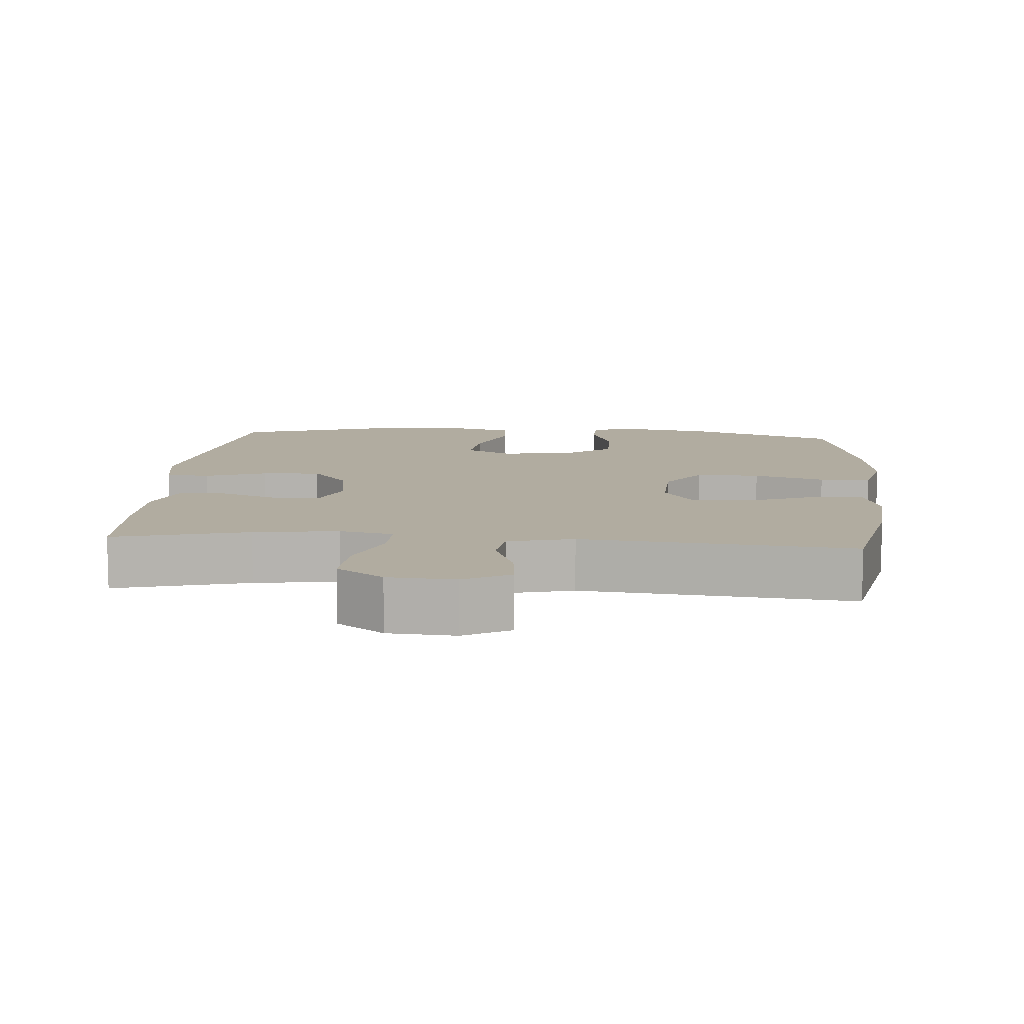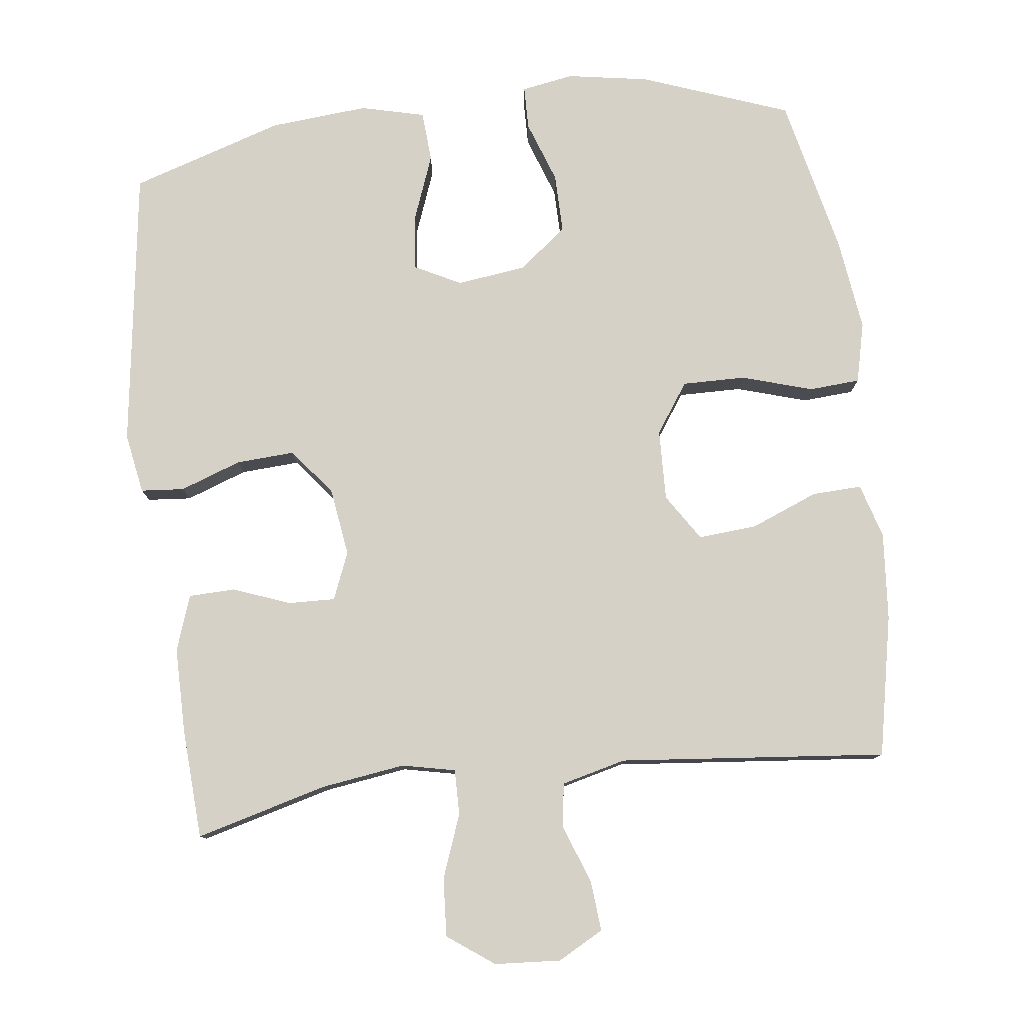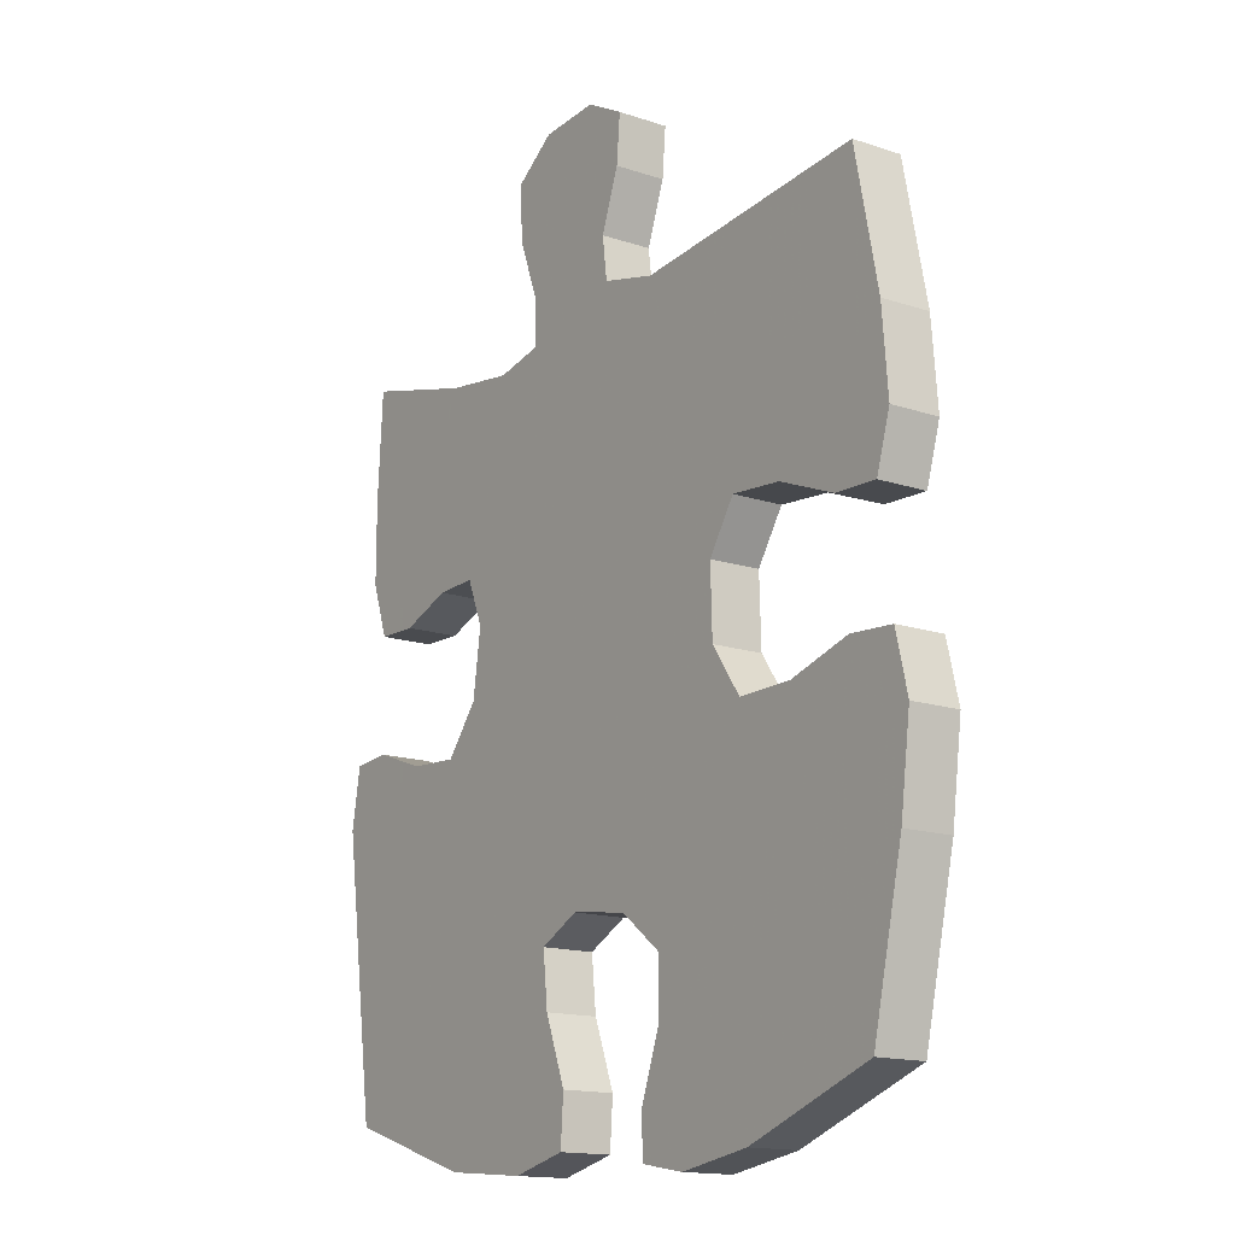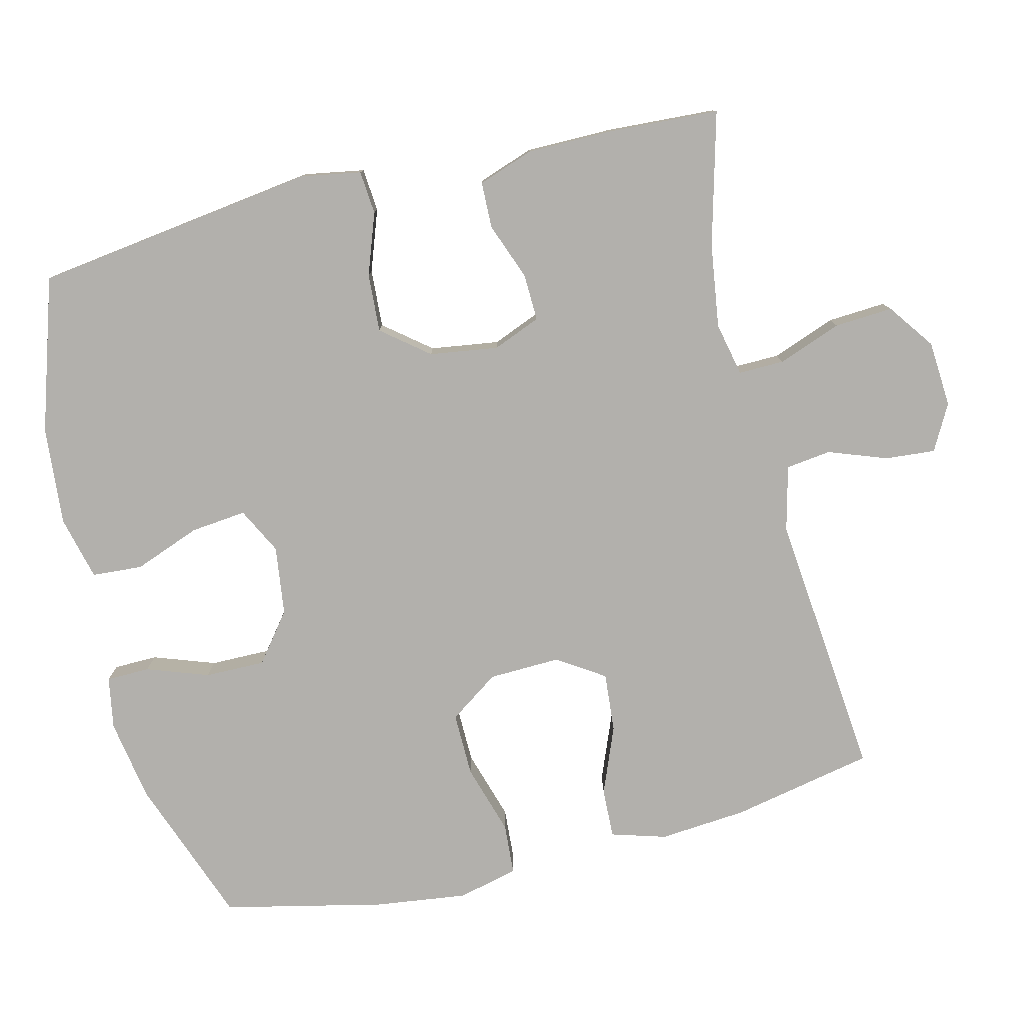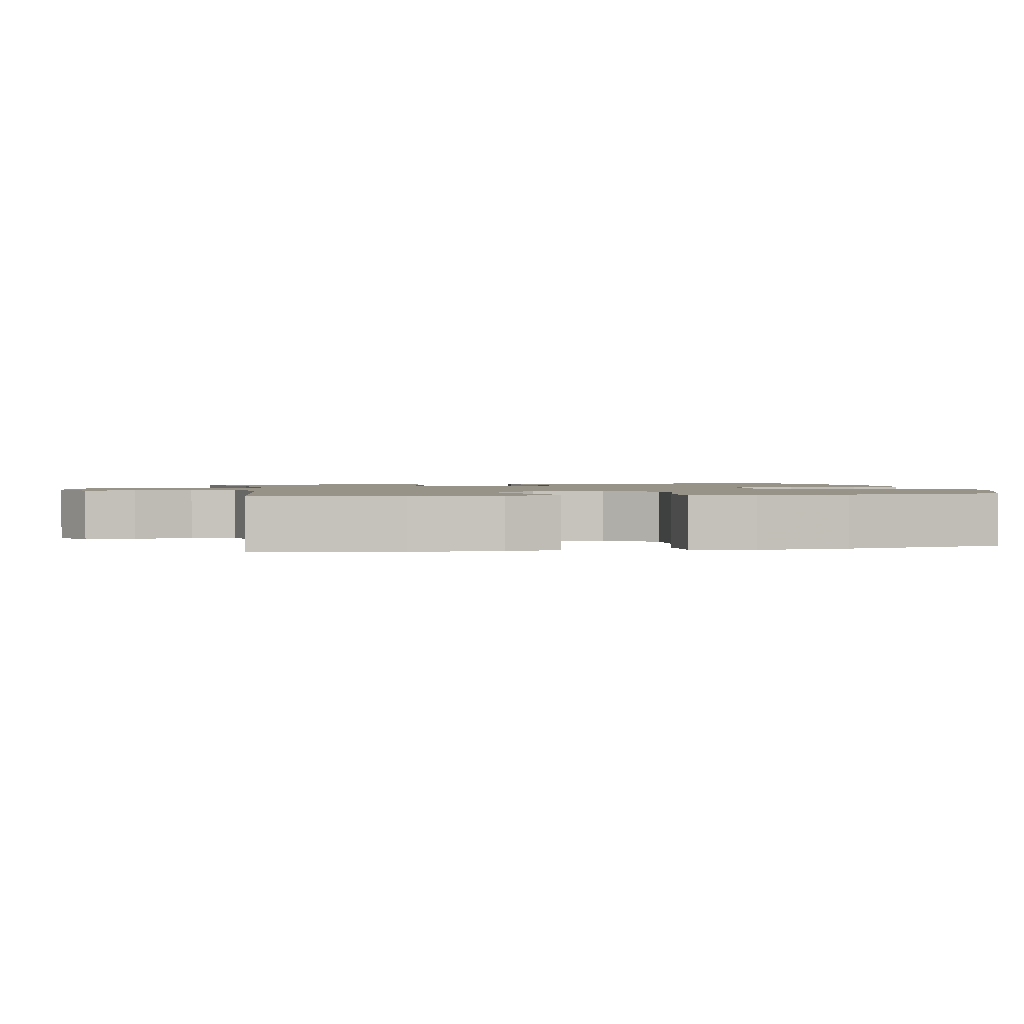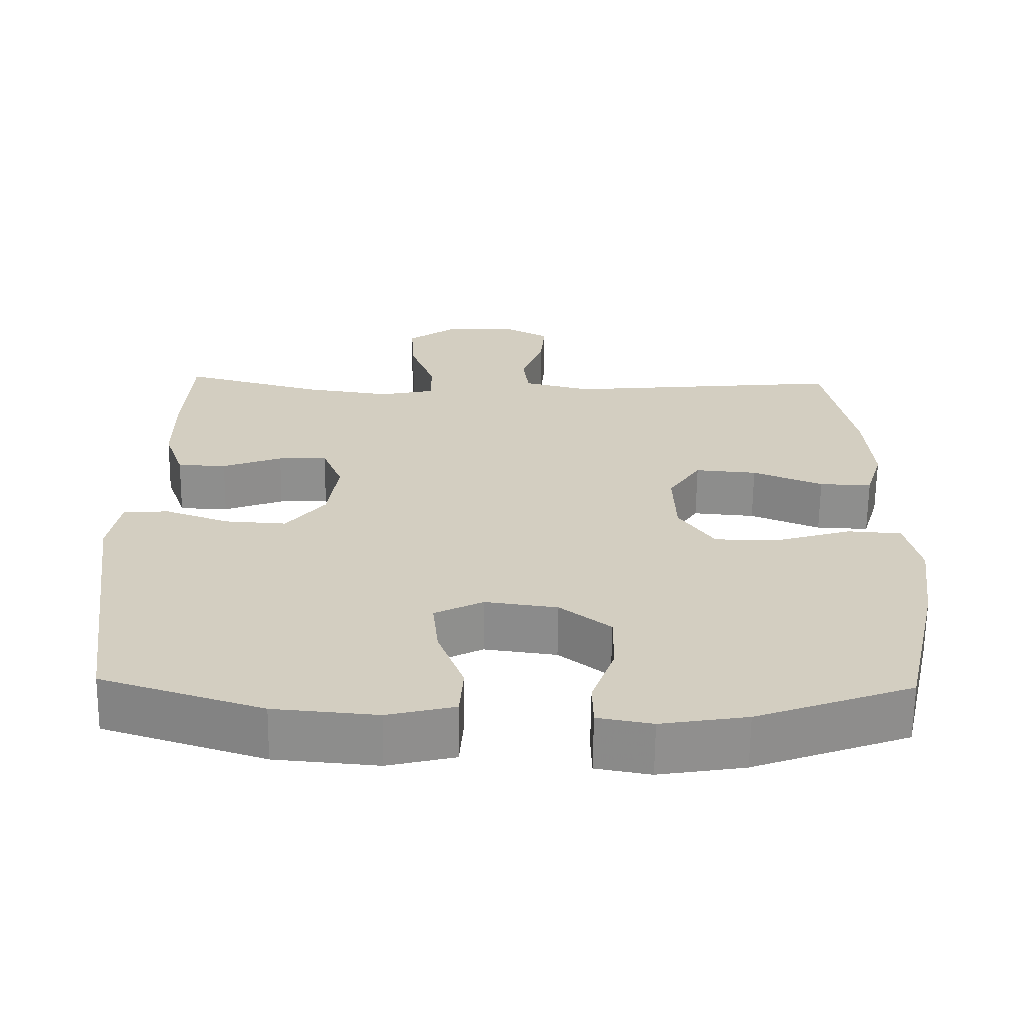
<metadata>
{"format":"obj","ext":"obj","renderer":"f3d","projection":"perspective","resolution":1024,"background":"white","views":[{"elev":10.1,"azim":4.7,"up":"+Y"},{"elev":79.0,"azim":-6.8,"up":"+Y"},{"elev":-15.2,"azim":54.6,"up":"+Z"},{"elev":-78.8,"azim":-76.1,"up":"+Y"},{"elev":1.5,"azim":79.8,"up":"+Y"},{"elev":-65.1,"azim":-0.7,"up":"+Z"}]}
</metadata>
<code>
v 0.5 0.07 0.5
v 0.54 0.07 0.301
v 0.55 0.07 0.178
v 0.527 0.07 0.101
v 0.457 0.07 0.104
v 0.363 0.07 0.142
v 0.28 0.07 0.149
v 0.237 0.07 0.083
v 0.24 0.07 -0.017
v 0.288 0.07 -0.087
v 0.377 0.07 -0.086
v 0.476 0.07 -0.056
v 0.548 0.07 -0.061
v 0.568 0.07 -0.146
v 0.551 0.07 -0.275
v 0.5 0.07 -0.5
v 0.292 0.07 -0.576
v 0.177 0.07 -0.595
v 0.104 0.07 -0.582
v 0.103 0.07 -0.521
v 0.134 0.07 -0.434
v 0.135 0.07 -0.35
v 0.067 0.07 -0.297
v -0.03 0.07 -0.284
v -0.095 0.07 -0.317
v -0.087 0.07 -0.395
v -0.052 0.07 -0.488
v -0.057 0.07 -0.559
v -0.147 0.07 -0.581
v -0.285 0.07 -0.569
v -0.5 0.07 -0.5
v -0.554 0.07 -0.105
v -0.539 0.07 -0.02
v -0.478 0.07 -0.015
v -0.392 0.07 -0.046
v -0.31 0.07 -0.051
v -0.258 0.07 0.014
v -0.244 0.07 0.11
v -0.271 0.07 0.177
v -0.337 0.07 0.175
v -0.417 0.07 0.145
v -0.482 0.07 0.147
v -0.509 0.07 0.225
v -0.509 0.07 0.345
v -0.5 0.07 0.5
v -0.314 0.07 0.45
v -0.197 0.07 0.433
v -0.122 0.07 0.449
v -0.123 0.07 0.513
v -0.156 0.07 0.602
v -0.161 0.07 0.684
v -0.096 0.07 0.731
v -0.003 0.07 0.737
v 0.061 0.07 0.702
v 0.055 0.07 0.632
v 0.025 0.07 0.55
v 0.033 0.07 0.487
v 0.124 0.07 0.464
v 0.5 0 0.5
v 0.54 0 0.301
v 0.55 0 0.178
v 0.527 0 0.101
v 0.457 0 0.104
v 0.363 0 0.142
v 0.28 0 0.149
v 0.237 0 0.083
v 0.24 0 -0.017
v 0.288 0 -0.087
v 0.377 0 -0.086
v 0.476 0 -0.056
v 0.548 0 -0.061
v 0.568 0 -0.146
v 0.551 0 -0.275
v 0.5 0 -0.5
v 0.292 0 -0.576
v 0.177 0 -0.595
v 0.104 0 -0.582
v 0.103 0 -0.521
v 0.134 0 -0.434
v 0.135 0 -0.35
v 0.067 0 -0.297
v -0.03 0 -0.284
v -0.095 0 -0.317
v -0.087 0 -0.395
v -0.052 0 -0.488
v -0.057 0 -0.559
v -0.147 0 -0.581
v -0.285 0 -0.569
v -0.5 0 -0.5
v -0.554 0 -0.105
v -0.539 0 -0.02
v -0.478 0 -0.015
v -0.392 0 -0.046
v -0.31 0 -0.051
v -0.258 0 0.014
v -0.244 0 0.11
v -0.271 0 0.177
v -0.337 0 0.175
v -0.417 0 0.145
v -0.482 0 0.147
v -0.509 0 0.225
v -0.509 0 0.345
v -0.5 0 0.5
v -0.314 0 0.45
v -0.197 0 0.433
v -0.122 0 0.449
v -0.123 0 0.513
v -0.156 0 0.602
v -0.161 0 0.684
v -0.096 0 0.731
v -0.003 0 0.737
v 0.061 0 0.702
v 0.055 0 0.632
v 0.025 0 0.55
v 0.033 0 0.487
v 0.124 0 0.464
f 54 55 56
f 53 54 56
f 52 53 56
f 51 52 56
f 50 51 56
f 49 50 56
f 48 49 56 57
f 44 45 46
f 43 44 46
f 42 43 46
f 41 42 46
f 40 41 46
f 39 40 46 47
f 38 39 47 48
f 33 34 35
f 32 33 35
f 31 32 35
f 30 31 35
f 29 30 35
f 28 29 35
f 27 28 35
f 26 27 35
f 25 26 35 36
f 24 25 36 37
f 19 20 21
f 18 19 21
f 17 18 21
f 16 17 21
f 15 16 21
f 14 15 21
f 13 14 21
f 12 13 21
f 11 12 21
f 10 11 21 22
f 9 10 22 23
f 4 5 6
f 3 4 6
f 2 3 6
f 1 2 6
f 58 1 6
f 58 6 7
f 48 57 58
f 38 48 58
f 37 38 58
f 24 37 58
f 23 24 58
f 9 23 58
f 8 9 58
f 7 8 58
f 114 113 112
f 114 112 111
f 114 111 110
f 114 110 109
f 114 109 108
f 114 108 107
f 115 114 107 106
f 104 103 102
f 104 102 101
f 104 101 100
f 104 100 99
f 104 99 98
f 105 104 98 97
f 106 105 97 96
f 93 92 91
f 93 91 90
f 93 90 89
f 93 89 88
f 93 88 87
f 93 87 86
f 93 86 85
f 93 85 84
f 94 93 84 83
f 95 94 83 82
f 79 78 77
f 79 77 76
f 79 76 75
f 79 75 74
f 79 74 73
f 79 73 72
f 79 72 71
f 79 71 70
f 79 70 69
f 80 79 69 68
f 81 80 68 67
f 64 63 62
f 64 62 61
f 64 61 60
f 64 60 59
f 64 59 116
f 65 64 116
f 116 115 106
f 116 106 96
f 116 96 95
f 116 95 82
f 116 82 81
f 116 81 67
f 116 67 66
f 116 66 65
f 1 59 60 2
f 2 60 61 3
f 3 61 62 4
f 4 62 63 5
f 5 63 64 6
f 6 64 65 7
f 7 65 66 8
f 8 66 67 9
f 9 67 68 10
f 10 68 69 11
f 11 69 70 12
f 12 70 71 13
f 13 71 72 14
f 14 72 73 15
f 15 73 74 16
f 16 74 75 17
f 17 75 76 18
f 18 76 77 19
f 19 77 78 20
f 20 78 79 21
f 21 79 80 22
f 22 80 81 23
f 23 81 82 24
f 24 82 83 25
f 25 83 84 26
f 26 84 85 27
f 27 85 86 28
f 28 86 87 29
f 29 87 88 30
f 30 88 89 31
f 31 89 90 32
f 32 90 91 33
f 33 91 92 34
f 34 92 93 35
f 35 93 94 36
f 36 94 95 37
f 37 95 96 38
f 38 96 97 39
f 39 97 98 40
f 40 98 99 41
f 41 99 100 42
f 42 100 101 43
f 43 101 102 44
f 44 102 103 45
f 45 103 104 46
f 46 104 105 47
f 47 105 106 48
f 48 106 107 49
f 49 107 108 50
f 50 108 109 51
f 51 109 110 52
f 52 110 111 53
f 53 111 112 54
f 54 112 113 55
f 55 113 114 56
f 56 114 115 57
f 57 115 116 58
f 58 116 59 1

</code>
